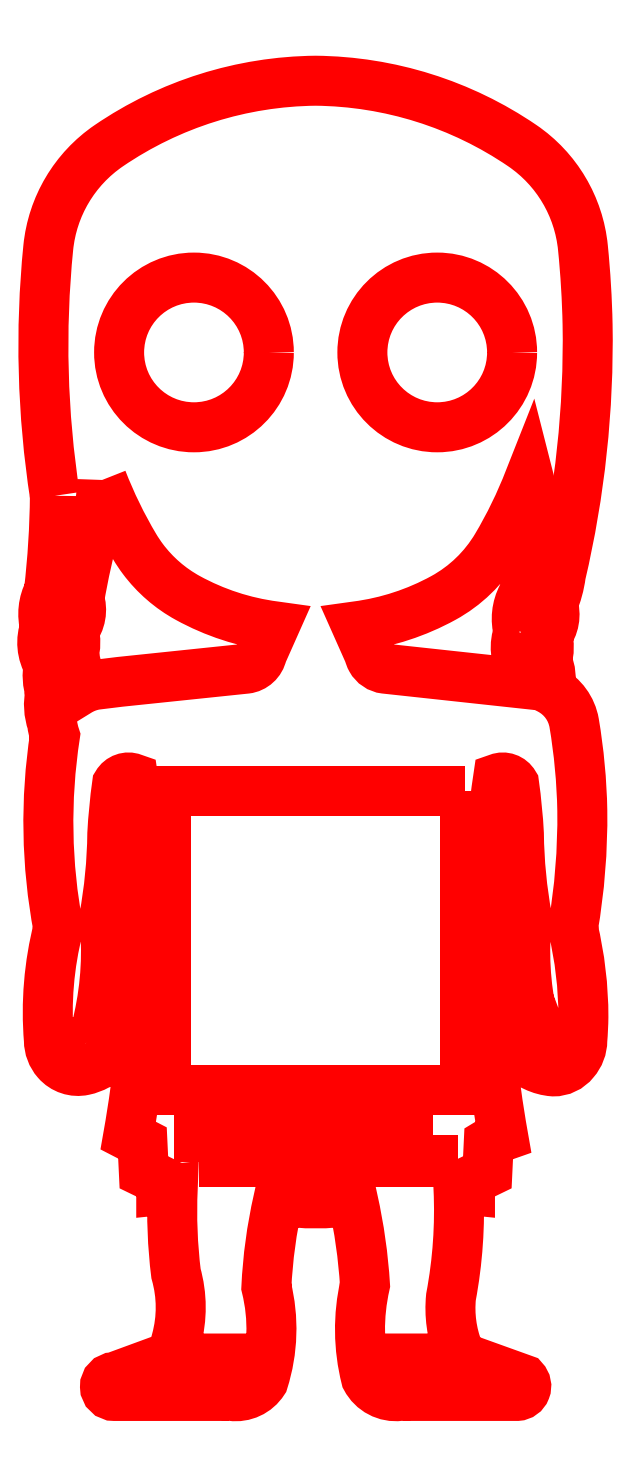
<metadata>
{"format":"dxf","ext":"dxf","renderer":"ezdxf+matplotlib","layout":"modelspace","background":"white","min_lineweight":24,"dpi":150}
</metadata>
<code>
0
SECTION
2
ENTITIES
0
CIRCLE
8
Corte exterior
10
45.16
20
71.71
30
0
40
8
0
CIRCLE
8
Corte exterior
10
71.16
20
71.71
30
0
40
8
0
LWPOLYLINE
8
Corte exterior
90
11
70
1
10
79.85
20
41.84
30
0
42
-0.1928
10
80.26
20
45.68
30
0
42
0.1618
10
80.98
20
58.11
30
0
42
-0.04172
10
77.5
20
50.96
30
0
42
-0.134
10
71.82
20
45.48
30
0
42
-0.09303
10
62.56
20
42.45
30
0
10
63.88
20
39.48
30
0
42
0.07415
10
64.09
20
38.93
30
0
42
0.2401
10
65.6
20
37.91
30
0
10
80.13
20
36.34
30
0
42
-0.05986
10
80.22
20
37.79
30
0
42
-0.2325
0
LWPOLYLINE
8
Corte exterior
90
16
70
1
10
35.35
20
58.08
30
0
42
-0.05706
10
34.66
20
53.19
30
0
42
0.02629
10
32.9
20
45.33
30
0
42
-0.2564
10
32.31
20
41.98
30
0
42
-0.1377
10
32.27
20
39.3
30
0
42
-0.1597
10
32.55
20
36
30
0
42
-0.02607
10
32.76
20
35.47
30
0
42
-0.09117
10
34.44
20
36.15
30
0
42
-0.007095
10
34.66
20
36.19
30
0
10
37.25
20
36.51
30
0
10
50.72
20
37.91
30
0
42
0.32
10
52.43
20
39.48
30
0
10
53.75
20
42.45
30
0
42
-0.09303
10
44.5
20
45.48
30
0
42
-0.107
10
39.7
20
49.64
30
0
42
-0.02664
10
38.81
20
50.96
30
0
42
-0.04155
0
LWPOLYLINE
8
Corte exterior
90
4
70
1
10
70.66
20
-11.91
30
0
10
60.66
20
-11.91
30
0
10
60.66
20
-14.81
30
0
10
70.66
20
-14.81
30
0
0
LWPOLYLINE
8
Corte exterior
90
4
70
1
10
45.66
20
-14.81
30
0
10
55.66
20
-14.81
30
0
10
55.66
20
-11.91
30
0
10
45.66
20
-11.91
30
0
0
LWPOLYLINE
8
Corte exterior
90
4
70
1
10
74.16
20
24.87
30
0
10
74.16
20
-7.132
30
0
10
42.16
20
-7.132
30
0
10
42.16
20
24.87
30
0
0
LWPOLYLINE
8
Corte exterior
90
89
70
1
10
30.29
20
56.39
30
0
42
-0.02704
10
29.66
20
46.19
30
0
42
0.1928
10
29.25
20
42.35
30
0
42
0.2325
10
29.62
20
38.3
30
0
42
0.1225
10
29.8
20
35.37
30
0
42
0.1388
10
30
20
32.1
30
0
42
0.05798
10
30.3
20
30.74
30
0
42
0.08485
10
30.66
20
10.19
30
0
42
0.08276
10
29.66
20
-1.81
30
0
42
0.1793
10
30.5
20
-4.045
30
0
42
0.2728
10
33.39
20
-5.008
30
0
42
0.07301
10
34.84
20
-4.467
30
0
42
0.7877
10
34.74
20
-3.614
30
0
42
-0.444
10
33.28
20
-2.109
30
0
42
-0.6369
10
33.94
20
-1.745
30
0
42
-0.1987
10
34.79
20
-3.056
30
0
42
0.4605
10
35.39
20
-3.498
30
0
42
0.08224
10
35.56
20
-3.38
30
0
42
0.08812
10
34.98
20
0.5706
30
0
42
0.08215
10
35.56
20
11.3
30
0
42
0.04273
10
36.43
20
20.27
30
0
42
-0.02108
10
36.94
20
25.58
30
0
42
-0.3675
10
38.66
20
26.19
30
0
42
-0.08157
10
38.13
20
-11.99
30
0
10
39.65
20
-12.77
30
0
10
39.8
20
-15.91
30
0
10
41.66
20
-16.81
30
0
10
41.66
20
-17.81
30
0
10
42.89
20
-17.69
30
0
42
0.04192
10
43.24
20
-26.74
30
0
42
-0.1363
10
43.28
20
-33.83
30
0
42
-0.2851
10
41.82
20
-35.9
30
0
10
36.62
20
-37.81
30
0
42
0.9886
10
36.66
20
-39.81
30
0
10
46.16
20
-39.81
30
0
10
46.16
20
-35.81
30
0
10
49.16
20
-35.81
30
0
10
49.16
20
-39.81
30
0
42
0.2911
10
52.58
20
-38.22
30
0
42
0.138
10
52.9
20
-28.2
30
0
42
-0.04387
10
54.15
20
-18.92
30
0
42
0.07916
10
62.16
20
-18.92
30
0
42
-0.03917
10
63.43
20
-27.95
30
0
42
0.1178
10
63.55
20
-37.91
30
0
42
0.3109
10
67.16
20
-39.81
30
0
10
67.16
20
-35.81
30
0
10
70.16
20
-35.81
30
0
10
70.16
20
-39.81
30
0
10
79.69
20
-39.81
30
0
42
0.6363
10
80.38
20
-38.05
30
0
10
74.48
20
-35.93
30
0
42
-0.2621
10
73.39
20
-34.89
30
0
42
-0.1162
10
72.63
20
-29.23
30
0
42
0.05799
10
73.43
20
-17.68
30
0
10
74.66
20
-17.81
30
0
10
74.66
20
-16.81
30
0
10
76.51
20
-15.91
30
0
10
76.66
20
-12.77
30
0
42
-0.06225
10
78.2
20
-12.05
30
0
42
-0.08157
10
77.66
20
26.19
30
0
42
-0.3675
10
79.37
20
25.58
30
0
42
-0.02108
10
79.88
20
20.27
30
0
42
0.04273
10
80.76
20
11.3
30
0
42
0.08164
10
81.34
20
0.5698
30
0
42
0.08603
10
80.75
20
-3.376
30
0
42
0.3551
10
81.54
20
-3.457
30
0
42
0.1607
10
82.37
20
-1.356
30
0
10
82.73
20
-2.338
30
0
42
-0.3642
10
82.35
20
-3.306
30
0
42
0.05072
10
81.52
20
-3.869
30
0
42
0.4471
10
81.59
20
-4.598
30
0
42
0.09306
10
83.55
20
-5.123
30
0
42
0.2306
10
85.81
20
-4.045
30
0
42
0.1793
10
86.66
20
-1.81
30
0
42
0.01709
10
86.78
20
0.6902
30
0
42
0.05873
10
85.66
20
10.19
30
0
42
0.04554
10
86.66
20
22.75
30
0
42
0.03689
10
85.79
20
32.12
30
0
42
0.2318
10
83.19
20
35.68
30
0
42
0.1505
10
82.87
20
38.79
30
0
42
0.1377
10
82.91
20
41.47
30
0
42
0.2564
10
83.51
20
44.82
30
0
42
0.06831
10
84.36
20
47.96
30
0
42
0.06166
10
87.22
20
74.69
30
0
42
0.01954
10
86.73
20
82.91
30
0
42
0.2217
10
80.26
20
93.81
30
0
42
0.1482
10
58.16
20
100.8
30
0
42
0.1482
10
36.06
20
93.81
30
0
42
0.2217
10
29.59
20
82.91
30
0
42
0.06318
0
ENDSEC
0
EOF

</code>
